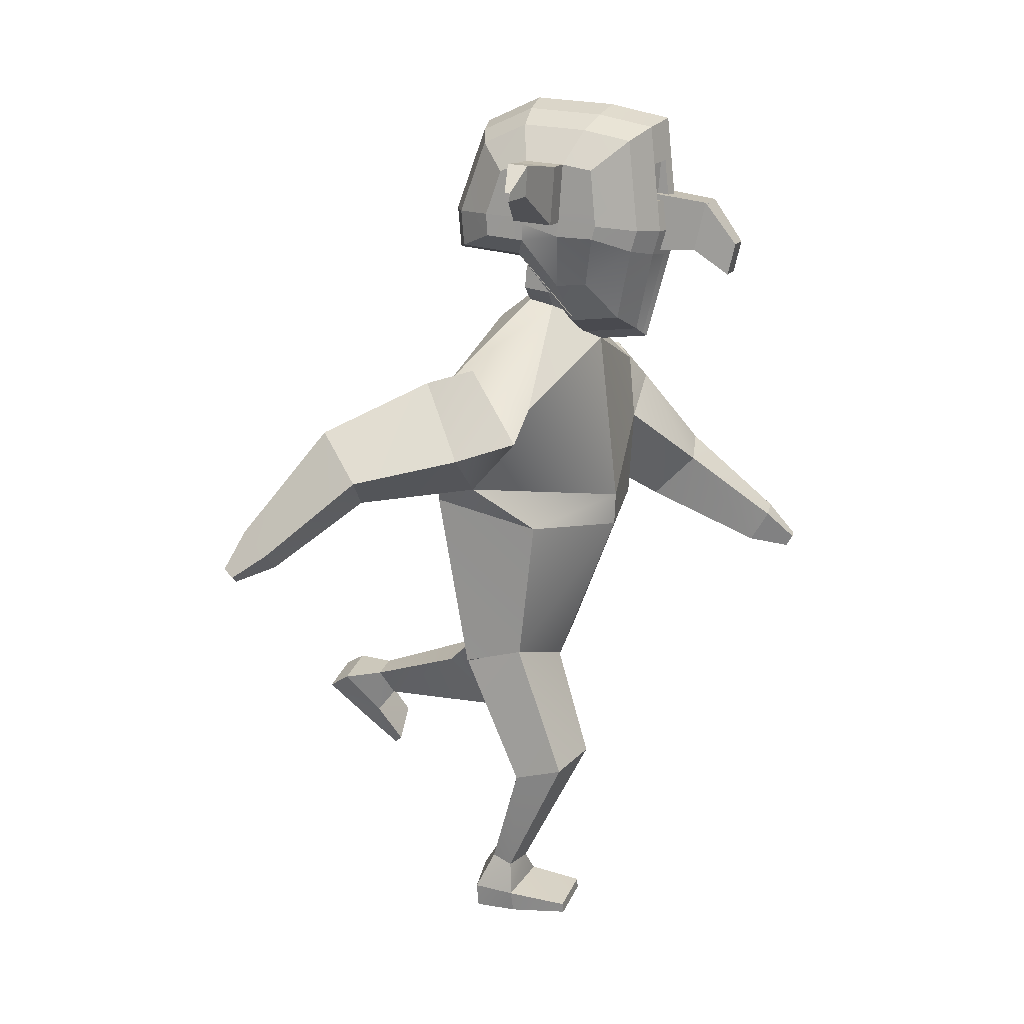
<metadata>
{"format":"obj","ext":"obj","renderer":"f3d","projection":"perspective","resolution":1024,"background":"white","views":[{"elev":12.8,"azim":-72.9,"up":"+Y"}]}
</metadata>
<code>
o Cube_Cube.002
v 0.7886 3.222 -0.01843
v 0.5043 2.428 -0.04159
v 0.7625 3.197 0.4859
v 0.475 2.393 0.556
v 0.4826 1.709 -0.06043
v 0.554 1.477 0.1854
v 0.4719 1.719 -0.04834
v 0.5522 1.468 0.1769
v 0.7778 1.225 -0.5627
v 0.8548 1.01 -0.3802
v 0.447 1.173 -0.6328
v 0.5633 0.8486 -0.3593
v 0.5189 0.9568 -1.408
v 0.6481 0.7051 -1.225
v 0.8012 1.026 -1.401
v 0.9095 0.8706 -1.29
v 0.6041 2.636 0.1307
v 0.5695 2.862 0.5646
v 0.9395 3.008 -0.02038
v 0.822 3.285 0.3929
v 0.9999 2.747 0.1466
v 0.9382 3.063 0.5521
v 1.005 2.002 1.257
v 0.9823 2.179 1.367
v 1.168 2.031 1.244
v 1.145 2.208 1.354
v 1.085 1.954 1.476
v 1.077 2.019 1.517
v 1.145 1.965 1.471
v 1.136 2.03 1.512
v 0.8936 2.537 0.8846
v 1.171 2.631 0.8384
v 0.9408 2.286 0.6275
v 1.216 2.337 0.6224
v 0.5407 0.8829 -1.529
v 0.6699 0.6336 -1.323
v 0.8216 0.9575 -1.52
v 0.931 0.8004 -1.387
v 0.7651 0.468 -1.112
v 1.023 0.5975 -1.149
v 0.7752 0.4358 -1.155
v 1.033 0.5654 -1.193
v 0.6676 0.8321 -1.123
v 0.8105 0.9308 -1.141
v 0.5749 0.9894 -1.186
v 0.732 1.028 -1.182
v 0.0677 3.656 0.2741
v 0.07267 3.671 0.1273
v 0.1917 3.771 0.1446
v 0.2072 3.74 0.3953
v 0.2163 3.767 0.1296
v -0.008574 3.555 0.366
v 0.001941 3.586 0.1004
v -0.05674 3.556 0.3852
v -0.003103 3.571 0.2329
v -0.04235 3.597 0.0419
v 0.1255 3.771 0.1518
v 0.121 3.76 0.2548
v 0.1864 3.756 0.2905
v -0.5144 3.803 0.529
v -0.6487 4.461 0.591
v -0.6114 4.081 -0.03238
v -0.6279 4.448 0.05155
v -0.2767 3.982 -0.3018
v -0.4599 4.009 -0.2239
v -0.4864 4.601 -0.08796
v -0.3076 4.671 -0.1437
v -0.3712 3.602 0.6845
v -0.1917 3.519 0.756
v -0.3466 4.696 0.8663
v -0.5199 4.623 0.7803
v -0.6192 4.057 0.177
v -0.5081 3.791 0.3553
v -0.6443 4.492 0.4257
v -0.6366 4.51 0.2061
v -0.323 4.795 0.146
v -0.3374 4.762 0.5578
v -0.4997 4.708 0.1611
v -0.512 4.68 0.5151
v -0.4712 3.969 0.1135
v -0.3597 3.573 0.4044
v -0.2899 3.935 0.09077
v -0.1782 3.486 0.4301
v -0.639 4.148 0.6164
v -0.6163 4.203 -0.03841
v -0.5034 4.116 0.8269
v -0.4665 4.207 -0.2387
v -0.2844 4.212 -0.319
v -0.6335 4.166 0.3985
v -0.626 4.187 0.1797
v -0.4682 3.965 0.1189
v -0.4673 3.639 0.4064
v -0.2936 3.932 0.09839
v -0.2925 3.556 0.4299
v 0.1912 3.906 0.1575
v 0.1862 3.891 0.3041
v 0.2069 3.984 0.4199
v -0.6418 4.238 0.609
v -0.6197 4.274 -0.01236
v -0.5082 4.263 0.8134
v -0.4723 4.321 -0.1951
v -0.2911 4.345 -0.2683
v -0.6366 4.26 0.4064
v -0.6291 4.28 0.1873
v -0.6151 4.171 -0.03682
v -0.3208 3.969 0.879
v -0.4977 3.998 0.7912
v -0.4647 4.155 -0.2348
v -0.2824 4.151 -0.3145
v -0.6297 4.084 0.389
v -0.6242 4.153 0.179
v -0.6354 4.074 0.5952
v -0.3329 4.277 0.9048
v -0.3273 4.106 0.9205
v -0.2647 3.979 0.5131
v -0.01944 3.988 0.5223
v -0.07631 4.002 1.113
v -0.08866 4.275 1.18
v -0.2243 3.856 1.301
v -0.1179 4.036 1.349
v -0.1099 3.861 1.306
v -0.2801 4.365 0.5514
v -0.03485 4.374 0.5606
v -0.2659 4.268 1.173
v -0.2536 3.996 1.107
v -0.2323 4.032 1.344
v -0.7911 4.488 0.4203
v -0.7835 4.505 0.2006
v -0.7835 4.256 0.401
v -0.7804 4.161 0.3931
v -0.7759 4.276 0.1819
v -0.7729 4.182 0.1742
v -1.113 4.509 0.3589
v -1.109 4.518 0.2464
v -1.109 4.39 0.349
v -1.107 4.342 0.345
v -1.105 4.401 0.2368
v -1.103 4.353 0.2329
v -1.248 4.367 0.2994
v -1.247 4.37 0.2698
v -1.247 4.336 0.2968
v -1.246 4.323 0.2957
v -1.246 4.339 0.2673
v -1.245 4.326 0.2663
v -0.6452 4.35 0.6
v -0.6238 4.361 0.01959
v -0.3397 4.486 0.8856
v -0.514 4.443 0.7969
v -0.4793 4.461 -0.1415
v -0.2994 4.508 -0.206
v -0.6405 4.376 0.4161
v -0.6329 4.395 0.1967
v -0.7873 4.372 0.4106
v -0.7797 4.391 0.1912
v -1.111 4.45 0.354
v -1.107 4.459 0.2416
v -1.247 4.352 0.2981
v -1.246 4.354 0.2686
v -0.1886 4.699 -0.1641
v -0.142 3.486 0.7835
v -0.1561 3.973 -0.3303
v -0.2297 4.725 0.902
v -0.2049 4.831 0.1421
v -0.2201 4.797 0.5765
v -0.1698 3.921 0.083
v -0.1278 3.452 0.4395
v -0.1642 4.216 -0.3492
v -0.1713 4.356 -0.2956
v -0.162 4.152 -0.3442
v -0.2094 4.104 0.9594
v -0.2153 4.284 0.9428
v -0.2026 3.959 0.9156
v -0.2225 4.504 0.9224
v -0.1799 4.528 -0.2299
v -0.9228 3.289 -0.1482
v -0.6113 2.5 -0.3404
v -0.9843 3.139 0.3287
v -0.6601 2.37 0.2636
v -0.0821 3.549 -0.1114
v -0.03562 2.439 -0.36
v -0.1037 3.443 0.5176
v -0.06212 2.297 0.6019
v -0.548 1.495 -0.187
v -0.5788 1.584 0.1535
v -0.005285 1.519 -0.2666
v -0.01252 1.431 0.251
v -0.5426 1.488 -0.1843
v -0.5751 1.591 0.146
v -0.006087 1.519 -0.2571
v -0.01118 1.432 0.2431
v -0.5872 0.7842 0.1383
v -0.6215 0.8635 0.4177
v -0.2523 0.7874 0.07304
v -0.3015 0.9102 0.5015
v -0.1938 0.04249 -0.1891
v -0.1995 0.0501 0.1348
v -0.4798 0.001719 -0.1554
v -0.5064 -0.01209 0.07651
v -0.6865 2.98 -0.3037
v -0.08117 2.482 0.6147
v -0.8883 2.637 -0.0369
v -0.03605 2.592 -0.3319
v -0.9675 3.345 -0.008415
v -1.109 2.96 0.2814
v -1.022 3.271 -0.2614
v -1.241 2.867 -0.02244
v -1.399 2.354 -1.193
v -1.476 2.243 -1.032
v -1.535 2.45 -1.191
v -1.611 2.339 -1.03
v -1.567 2.211 -1.285
v -1.595 2.17 -1.226
v -1.616 2.246 -1.284
v -1.644 2.205 -1.225
v -1.233 2.595 -0.5954
v -1.469 2.754 -0.5495
v -1.087 2.865 -0.7898
v -1.326 3.012 -0.7742
v -0.1777 -0.08518 -0.2052
v -0.1759 -0.07037 0.1399
v -0.4592 -0.1321 -0.1512
v -0.4816 -0.13 0.08426
v -0.1857 -0.004157 0.4167
v -0.4711 -0.05817 0.4018
v -0.1759 -0.05845 0.4194
v -0.4613 -0.1125 0.4044
v -0.3037 0.1742 0.1112
v -0.4718 0.1677 0.06325
v -0.274 0.2236 -0.07214
v -0.4335 0.2023 -0.05578
v -0.2688 3.645 0.2624
v -0.1048 3.558 0.4041
v -0.2551 3.677 0.1214
v -0.09272 3.68 0.05957
v -0.09552 3.776 0.07374
v -0.3923 3.785 0.1231
v -0.06621 3.814 0.04387
v -0.1956 3.55 0.3572
v -0.1822 3.586 0.09344
v -0.08668 3.609 -0.01677
v -0.1502 3.554 0.3806
v -0.1894 3.567 0.2252
v -0.1344 3.597 0.03864
v -0.1104 3.736 0.4315
v -0.3207 3.762 0.1374
v -0.3261 3.747 0.2416
v -0.09712 3.774 0.09868
v -0.1102 3.736 0.4255
v -0.3854 3.76 0.1272
v -0.3942 3.738 0.2713
v -0.4232 3.717 0.3727
v 0.2793 3.832 0.5589
v 0.3607 4.498 0.629
v 0.398 4.118 0.005667
v 0.3815 4.485 0.08959
v -0.1145 3.468 0.7987
v -0.1652 4.741 0.9218
v -0.08945 3.968 -0.3461
v -0.1229 4.715 -0.1754
v 0.09247 3.995 -0.2879
v 0.2668 4.035 -0.1965
v 0.2402 4.628 -0.06057
v 0.06159 4.684 -0.1298
v 0.1397 3.62 0.7038
v -0.03821 3.524 0.7618
v 0.02262 4.709 0.8802
v 0.2067 4.649 0.8077
v 0.3916 4.094 0.2151
v 0.287 3.819 0.3853
v 0.3665 4.529 0.4638
v 0.3741 4.546 0.2442
v -0.0999 3.433 0.4447
v -0.1035 3.913 0.0787
v -0.1397 4.851 0.1399
v -0.1553 4.816 0.5868
v 0.04619 4.808 0.1599
v 0.03185 4.775 0.5717
v 0.227 4.734 0.1885
v 0.2147 4.706 0.5425
v 0.2556 3.995 0.1409
v 0.1514 3.592 0.4237
v 0.07937 3.949 0.1047
v -0.02472 3.491 0.4358
v 0.3718 4.184 0.6545
v 0.3944 4.24 -0.00031
v -0.09779 4.219 -0.3659
v 0.2233 4.142 0.8543
v 0.2602 4.233 -0.2113
v 0.08479 4.225 -0.3051
v 0.3814 4.202 0.4368
v 0.3889 4.223 0.2179
v 0.2525 3.991 0.146
v 0.2535 3.665 0.4335
v 0.08271 3.946 0.1126
v 0.08382 3.57 0.4441
v -0.3971 3.89 0.1417
v -0.4041 3.872 0.287
v -0.1033 3.908 0.08362
v -0.441 3.96 0.4005
v -0.1199 3.98 0.4498
v -0.1201 3.98 0.4558
v 0.3686 4.275 0.6471
v 0.3907 4.311 0.02572
v -0.1051 4.362 -0.3107
v 0.2185 4.289 0.8408
v 0.2544 4.348 -0.1677
v 0.07807 4.358 -0.2544
v 0.3771 4.297 0.4446
v 0.3846 4.317 0.2255
v 0.3954 4.208 0.001263
v -0.09559 4.153 -0.3607
v 0.2289 4.025 0.8186
v 0.2619 4.181 -0.2074
v 0.08681 4.165 -0.3006
v 0.3842 4.121 0.4272
v 0.3896 4.189 0.2172
v 0.375 4.111 0.6333
v -0.1504 4.288 0.9638
v -0.1444 4.103 0.981
v 0.03632 4.29 0.9187
v 0.0419 4.12 0.9344
v -0.1373 3.954 0.9358
v 0.04843 3.982 0.8929
v 0.0194 3.989 0.5238
v -0.2258 3.981 0.5146
v -0.2147 3.997 1.108
v -0.2271 4.27 1.175
v -0.07907 4.038 1.35
v -0.1855 3.858 1.303
v 0.003994 4.375 0.5621
v -0.2412 4.366 0.5529
v -0.04983 4.276 1.181
v -0.03747 4.004 1.115
v -0.0711 3.862 1.307
v -0.1935 4.034 1.346
v 0.5133 4.535 0.4694
v 0.5209 4.552 0.2498
v 0.5239 4.303 0.4502
v 0.5282 4.209 0.4424
v 0.5314 4.323 0.2311
v 0.5357 4.23 0.2235
v 0.836 4.58 0.4324
v 0.84 4.589 0.3199
v 0.8415 4.461 0.4225
v 0.8437 4.413 0.4185
v 0.8453 4.471 0.3103
v 0.8475 4.423 0.3064
v 0.9851 4.448 0.3835
v 0.9862 4.451 0.354
v 0.9866 4.417 0.381
v 0.9871 4.404 0.3799
v 0.9876 4.42 0.3515
v 0.9882 4.407 0.3505
v 0.3646 4.386 0.6381
v 0.3861 4.398 0.05766
v -0.114 4.539 -0.2431
v -0.1578 4.514 0.9428
v 0.02947 4.5 0.8995
v 0.2126 4.469 0.8243
v 0.2473 4.488 -0.1141
v 0.06983 4.521 -0.1921
v 0.3718 4.413 0.4542
v 0.3794 4.432 0.2348
v 0.5186 4.419 0.4598
v 0.5261 4.438 0.2405
v 0.8387 4.52 0.4275
v 0.8426 4.53 0.3151
v 0.9859 4.433 0.3823
v 0.9869 4.435 0.3527
v -0.05727 4.704 -0.1592
v -0.08736 3.488 0.7855
v -0.02473 3.978 -0.3254
v -0.09838 4.729 0.907
v -0.07357 4.835 0.147
v -0.08872 4.802 0.5814
v -0.03843 3.926 0.08795
v -0.07315 3.454 0.4416
v -0.03283 4.221 -0.3443
v -0.03991 4.361 -0.2907
v -0.0307 4.157 -0.3393
v -0.07809 4.109 0.9644
v -0.08396 4.288 0.9478
v -0.07121 3.964 0.9206
v -0.09117 4.509 0.9274
v -0.04859 4.532 -0.2249
v -0.1111 4.395 -0.183
v -0.1042 4.186 -0.1638
v -0.1056 4.188 -0.1302
v -0.1128 4.409 -0.1506
f 1 47 3
f 18 181 200
f 6 190 8
f 4 5 2
f 3 22 20
f 202 1 17
f 180 5 185
f 182 6 4
f 7 11 189
f 5 8 7
f 5 189 185
f 43 16 44
f 8 12 10
f 189 12 190
f 8 9 7
f 13 37 35
f 45 14 43
f 46 16 15
f 45 15 13
f 202 2 180
f 17 4 2
f 4 200 182
f 19 22 21
f 17 19 21
f 1 20 19
f 31 26 32
f 23 28 24
f 31 23 24
f 33 25 23
f 32 25 34
f 27 30 28
f 23 29 27
f 25 30 29
f 24 30 26
f 21 32 34
f 21 33 17
f 18 33 31
f 22 31 32
f 37 36 35
f 38 40 42
f 14 35 36
f 16 37 15
f 40 41 42
f 14 40 16
f 36 39 14
f 36 42 41
f 11 46 45
f 9 44 46
f 11 43 12
f 10 43 44
f 47 49 59
f 179 48 1
f 181 47 232
f 48 235 49
f 47 59 248
f 56 234 53
f 47 52 55
f 47 54 52
f 244 59 50
f 235 57 49
f 59 57 50
f 50 57 58
f 50 58 59
f 58 49 59
f 152 63 146
f 159 356 174
f 148 61 145
f 272 160 166
f 79 61 71
f 164 70 162
f 77 71 70
f 81 60 73
f 83 68 81
f 173 70 147
f 147 71 148
f 63 149 146
f 66 150 149
f 65 82 80
f 80 93 91
f 62 80 72
f 80 73 72
f 66 76 67
f 76 79 77
f 67 163 159
f 163 77 164
f 63 78 66
f 78 74 79
f 161 273 165
f 273 166 165
f 61 151 145
f 103 130 89
f 89 111 110
f 112 89 110
f 87 109 108
f 85 108 105
f 114 107 106
f 86 112 107
f 167 311 169
f 90 105 111
f 93 92 91
f 81 94 83
f 83 93 82
f 81 91 92
f 96 300 97
f 235 95 49
f 244 97 301
f 50 96 97
f 49 96 59
f 90 130 132
f 98 89 84
f 87 102 88
f 85 101 87
f 113 86 114
f 100 84 86
f 167 304 286
f 90 99 85
f 111 62 72
f 161 311 258
f 107 60 68
f 172 69 160
f 106 68 69
f 62 108 65
f 65 109 64
f 60 110 73
f 110 72 73
f 170 106 172
f 171 114 170
f 115 123 116
f 123 117 116
f 125 126 124
f 122 125 124
f 123 124 118
f 116 125 115
f 118 126 120
f 125 121 119
f 117 120 121
f 121 126 119
f 154 137 156
f 127 134 133
f 74 128 127
f 104 154 152
f 90 131 104
f 74 153 151
f 138 143 137
f 155 139 157
f 132 136 138
f 129 136 130
f 127 155 153
f 131 138 137
f 157 140 158
f 141 144 142
f 134 139 133
f 137 158 156
f 138 142 144
f 136 141 142
f 156 140 134
f 157 143 141
f 153 135 129
f 135 157 141
f 151 129 103
f 152 128 75
f 128 156 134
f 145 103 98
f 101 150 102
f 146 101 99
f 113 148 100
f 113 386 147
f 100 145 98
f 168 356 304
f 104 146 99
f 102 174 168
f 318 173 171
f 318 170 319
f 319 172 322
f 322 160 256
f 64 169 161
f 88 168 167
f 88 169 109
f 165 83 82
f 64 165 82
f 274 164 275
f 159 274 259
f 357 162 173
f 275 162 257
f 166 69 83
f 67 174 150
f 147 389 173
f 113 388 387
f 173 388 171
f 231 175 177
f 200 177 201
f 188 186 184
f 176 184 178
f 204 201 177
f 199 179 202
f 180 183 176
f 184 182 178
f 193 187 189
f 183 188 184
f 185 187 183
f 198 227 228
f 188 194 190
f 190 193 189
f 191 188 187
f 219 197 195
f 196 229 227
f 197 228 230
f 229 197 230
f 176 202 180
f 176 201 199
f 178 200 201
f 206 203 205
f 205 175 199
f 175 204 177
f 210 215 216
f 208 211 207
f 215 207 217
f 217 209 218
f 209 216 218
f 214 211 212
f 211 209 207
f 213 210 209
f 214 208 210
f 205 216 206
f 217 205 199
f 215 199 201
f 206 215 201
f 220 221 219
f 222 224 198
f 220 195 196
f 221 198 197
f 224 225 223
f 224 196 198
f 223 220 196
f 220 226 222
f 193 230 191
f 191 228 192
f 227 193 194
f 192 227 194
f 231 249 233
f 233 179 175
f 181 231 177
f 233 235 234
f 248 250 231
f 239 234 243
f 242 238 231
f 231 241 232
f 244 251 250
f 245 235 249
f 235 247 248
f 250 245 249
f 251 246 245
f 248 301 244
f 251 250 246
f 246 249 245
f 363 255 271
f 356 370 385
f 359 253 267
f 371 272 377
f 279 253 270
f 375 266 277
f 277 267 279
f 252 281 269
f 264 283 281
f 384 266 373
f 358 267 266
f 360 255 355
f 361 262 360
f 261 282 260
f 280 294 282
f 254 280 261
f 269 280 268
f 276 262 263
f 276 279 278
f 374 263 370
f 374 277 276
f 278 255 262
f 278 270 271
f 372 273 258
f 377 273 376
f 362 253 354
f 339 308 290
f 316 290 315
f 317 290 284
f 314 288 313
f 313 285 310
f 312 321 323
f 317 287 312
f 311 378 380
f 310 291 316
f 274 259 356
f 293 294 292
f 295 281 283
f 294 283 282
f 281 292 280
f 298 296 297
f 298 248 235
f 249 298 235
f 244 299 251
f 251 297 250
f 297 249 250
f 318 304 322
f 291 339 290
f 290 302 284
f 288 307 306
f 285 306 303
f 287 320 321
f 284 305 287
f 378 304 379
f 291 303 309
f 322 311 273
f 254 316 268
f 372 311 380
f 252 312 264
f 265 383 371
f 264 323 265
f 254 313 310
f 261 314 313
f 252 315 317
f 268 315 269
f 323 381 383
f 321 382 381
f 325 330 324
f 326 331 325
f 328 333 332
f 330 333 324
f 327 330 331
f 324 326 325
f 327 328 332
f 334 326 333
f 326 335 327
f 334 335 329
f 365 346 340
f 336 343 337
f 270 337 271
f 365 309 363
f 340 291 309
f 364 270 362
f 352 347 346
f 366 348 342
f 341 345 339
f 345 338 339
f 366 336 364
f 340 347 341
f 368 349 348
f 353 350 351
f 348 343 342
f 369 346 367
f 347 351 345
f 345 350 344
f 349 367 343
f 352 368 350
f 344 364 338
f 344 368 366
f 338 362 308
f 337 363 271
f 337 367 365
f 318 356 304
f 308 354 302
f 306 361 360
f 306 355 303
f 320 359 358
f 386 320 358
f 305 354 359
f 379 356 385
f 309 355 363
f 307 385 361
f 318 384 357
f 381 318 319
f 383 319 322
f 371 322 256
f 260 380 314
f 289 379 307
f 380 289 314
f 283 376 282
f 260 376 372
f 274 375 374
f 274 370 259
f 357 373 257
f 275 373 375
f 265 377 283
f 385 263 361
f 388 386 389
f 389 358 384
f 320 388 382
f 388 384 382
f 1 48 47
f 18 3 181
f 6 186 190
f 4 6 5
f 3 18 22
f 202 179 1
f 180 2 5
f 182 186 6
f 7 9 11
f 5 6 8
f 5 7 189
f 43 14 16
f 8 190 12
f 189 11 12
f 8 10 9
f 13 15 37
f 45 13 14
f 46 44 16
f 45 46 15
f 202 17 2
f 17 18 4
f 4 18 200
f 19 20 22
f 17 1 19
f 1 3 20
f 31 24 26
f 23 27 28
f 31 33 23
f 33 34 25
f 32 26 25
f 27 29 30
f 23 25 29
f 25 26 30
f 24 28 30
f 21 22 32
f 21 34 33
f 18 17 33
f 22 18 31
f 37 38 36
f 38 16 40
f 14 13 35
f 16 38 37
f 40 39 41
f 14 39 40
f 36 41 39
f 36 38 42
f 11 9 46
f 9 10 44
f 11 45 43
f 10 12 43
f 47 48 49
f 179 234 48
f 181 3 47
f 48 234 235
f 248 232 47
f 59 244 248
f 240 234 56
f 234 48 53
f 53 48 55
f 48 47 55
f 47 232 54
f 235 247 57
f 59 49 57
f 58 57 49
f 152 75 63
f 159 259 356
f 148 71 61
f 272 256 160
f 79 74 61
f 164 77 70
f 77 79 71
f 81 68 60
f 83 69 68
f 173 162 70
f 147 70 71
f 63 66 149
f 66 67 150
f 65 64 82
f 80 82 93
f 62 65 80
f 80 81 73
f 66 78 76
f 76 78 79
f 67 76 163
f 163 76 77
f 63 75 78
f 78 75 74
f 161 258 273
f 273 272 166
f 61 74 151
f 103 129 130
f 89 90 111
f 112 84 89
f 87 88 109
f 85 87 108
f 114 86 107
f 86 84 112
f 167 286 311
f 90 85 105
f 93 94 92
f 81 92 94
f 83 94 93
f 81 80 91
f 96 95 298
f 298 300 96
f 300 301 97
f 235 298 95
f 244 50 97
f 50 59 96
f 49 95 96
f 90 89 130
f 98 103 89
f 87 101 102
f 85 99 101
f 113 100 86
f 100 98 84
f 167 168 304
f 90 104 99
f 111 105 62
f 161 169 311
f 107 112 60
f 172 106 69
f 106 107 68
f 62 105 108
f 65 108 109
f 60 112 110
f 110 111 72
f 170 114 106
f 171 113 114
f 115 122 123
f 123 118 117
f 125 119 126
f 122 115 125
f 123 122 124
f 116 117 125
f 118 124 126
f 125 117 121
f 117 118 120
f 121 120 126
f 154 131 137
f 127 128 134
f 74 75 128
f 104 131 154
f 90 132 131
f 74 127 153
f 138 144 143
f 155 133 139
f 132 130 136
f 129 135 136
f 127 133 155
f 131 132 138
f 157 139 140
f 141 143 144
f 134 140 139
f 137 143 158
f 138 136 142
f 136 135 141
f 156 158 140
f 157 158 143
f 153 155 135
f 135 155 157
f 151 153 129
f 152 154 128
f 128 154 156
f 145 151 103
f 101 149 150
f 146 149 101
f 113 147 148
f 113 387 386
f 100 148 145
f 168 174 356
f 104 152 146
f 102 150 174
f 318 357 173
f 318 171 170
f 319 170 172
f 322 172 160
f 64 109 169
f 88 102 168
f 88 167 169
f 165 166 83
f 64 161 165
f 274 163 164
f 159 163 274
f 357 257 162
f 275 164 162
f 166 160 69
f 67 159 174
f 147 386 389
f 113 171 388
f 173 389 388
f 231 233 175
f 200 181 177
f 188 190 186
f 176 183 184
f 204 206 201
f 199 175 179
f 180 185 183
f 184 186 182
f 193 191 187
f 183 187 188
f 185 189 187
f 198 196 227
f 188 192 194
f 190 194 193
f 191 192 188
f 219 221 197
f 196 195 229
f 197 198 228
f 229 195 197
f 176 199 202
f 176 178 201
f 178 182 200
f 206 204 203
f 205 203 175
f 175 203 204
f 210 208 215
f 208 212 211
f 215 208 207
f 217 207 209
f 209 210 216
f 214 213 211
f 211 213 209
f 213 214 210
f 214 212 208
f 205 218 216
f 217 218 205
f 215 217 199
f 206 216 215
f 220 222 221
f 222 226 224
f 220 219 195
f 221 222 198
f 224 226 225
f 224 223 196
f 223 225 220
f 220 225 226
f 193 229 230
f 191 230 228
f 227 229 193
f 192 228 227
f 231 250 249
f 233 234 179
f 181 232 231
f 233 249 235
f 231 232 248
f 248 244 250
f 233 234 239
f 234 240 243
f 231 233 242
f 233 239 242
f 231 238 241
f 245 247 235
f 250 251 245
f 248 300 301
f 246 250 249
f 363 355 255
f 356 259 370
f 359 354 253
f 371 256 272
f 279 267 253
f 375 373 266
f 277 266 267
f 252 264 281
f 264 265 283
f 384 358 266
f 358 359 267
f 360 262 255
f 361 263 262
f 261 280 282
f 280 292 294
f 254 268 280
f 269 281 280
f 276 278 262
f 276 277 279
f 374 276 263
f 374 375 277
f 278 271 255
f 278 279 270
f 372 376 273
f 377 272 273
f 362 270 253
f 339 338 308
f 316 291 290
f 317 315 290
f 314 289 288
f 313 288 285
f 312 287 321
f 317 284 287
f 311 286 378
f 310 285 291
f 356 357 275
f 357 257 275
f 356 275 274
f 293 295 294
f 295 293 281
f 294 295 283
f 281 293 292
f 297 299 300
f 299 301 300
f 300 298 297
f 298 300 248
f 249 296 298
f 244 301 299
f 251 299 297
f 297 296 249
f 286 311 304
f 311 322 304
f 322 319 318
f 291 341 339
f 290 308 302
f 288 289 307
f 285 288 306
f 287 305 320
f 284 302 305
f 378 286 304
f 291 285 303
f 311 258 273
f 273 272 322
f 272 256 322
f 254 310 316
f 372 258 311
f 252 317 312
f 265 323 383
f 264 312 323
f 254 261 313
f 261 260 314
f 252 269 315
f 268 316 315
f 323 321 381
f 321 320 382
f 325 331 330
f 326 327 331
f 328 334 333
f 330 332 333
f 327 332 330
f 324 333 326
f 327 335 328
f 334 329 326
f 326 329 335
f 334 328 335
f 365 367 346
f 336 342 343
f 270 336 337
f 365 340 309
f 340 341 291
f 364 336 270
f 352 353 347
f 366 368 348
f 341 347 345
f 345 344 338
f 366 342 336
f 340 346 347
f 368 369 349
f 353 352 350
f 348 349 343
f 369 352 346
f 347 353 351
f 345 351 350
f 349 369 367
f 352 369 368
f 344 366 364
f 344 350 368
f 338 364 362
f 337 365 363
f 337 343 367
f 318 357 356
f 308 362 354
f 306 307 361
f 306 360 355
f 320 305 359
f 386 387 320
f 305 302 354
f 379 304 356
f 309 303 355
f 307 379 385
f 318 382 384
f 381 382 318
f 383 381 319
f 371 383 322
f 260 372 380
f 289 378 379
f 380 378 289
f 283 377 376
f 260 282 376
f 274 275 375
f 274 374 370
f 357 384 373
f 275 257 373
f 265 371 377
f 385 370 263
f 388 387 386
f 389 386 358
f 320 387 388
f 388 389 384
o Cube.001
v 0.1447 4.59 0.5733
v 0.1556 4.317 0.5461
v 0.1354 4.563 0.8464
v 0.1455 4.29 0.803
v -0.4188 4.57 0.552
v -0.4079 4.297 0.5249
v -0.4281 4.542 0.8252
v -0.4172 4.269 0.7981
v -0.1494 4.543 0.9268
v -0.1385 4.27 0.8997
v -0.137 4.58 0.5626
v -0.1261 4.307 0.5355
f 390 393 392
f 399 396 398
f 396 395 394
f 401 390 400
f 396 400 398
f 393 401 399
f 397 401 395
f 392 400 390
f 394 401 400
f 392 399 398
f 390 391 393
f 399 397 396
f 396 397 395
f 401 391 390
f 396 394 400
f 393 391 401
f 397 399 401
f 392 398 400
f 394 395 401
f 392 393 399

</code>
